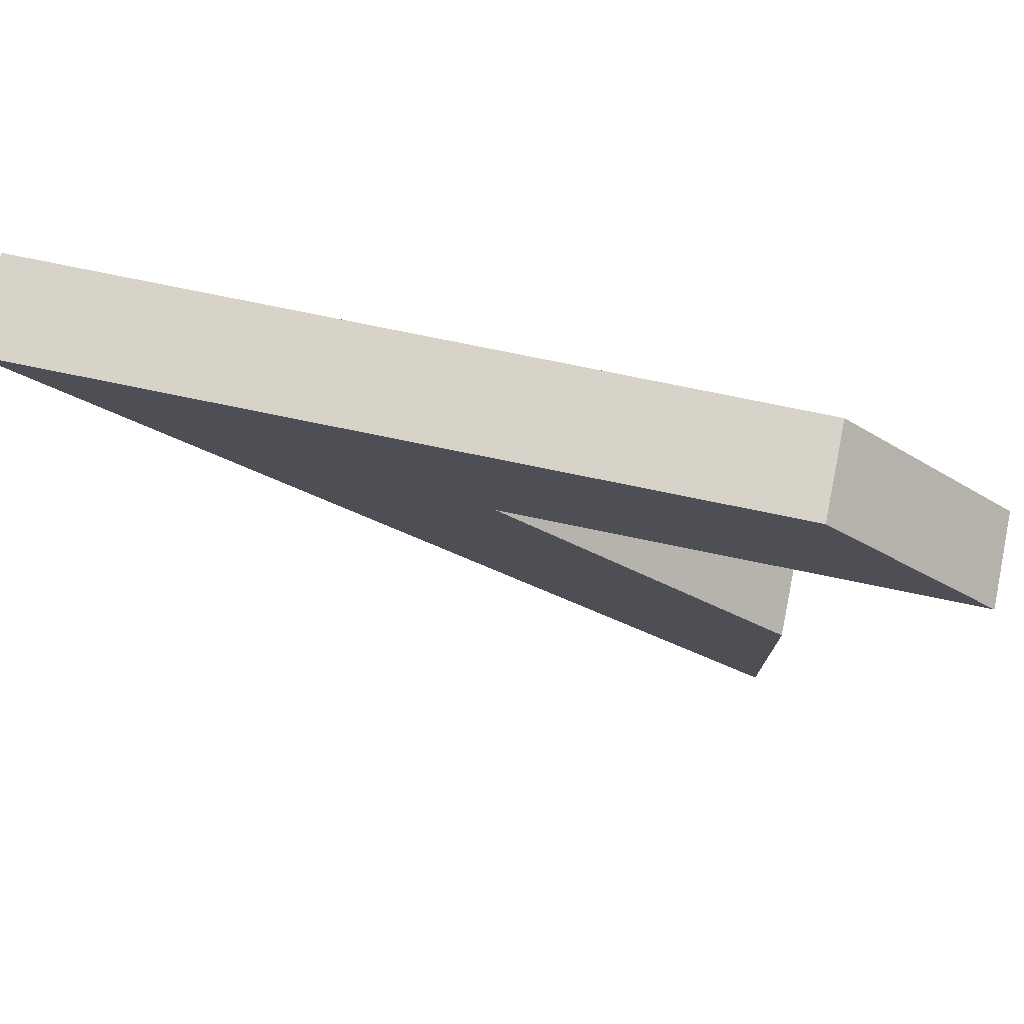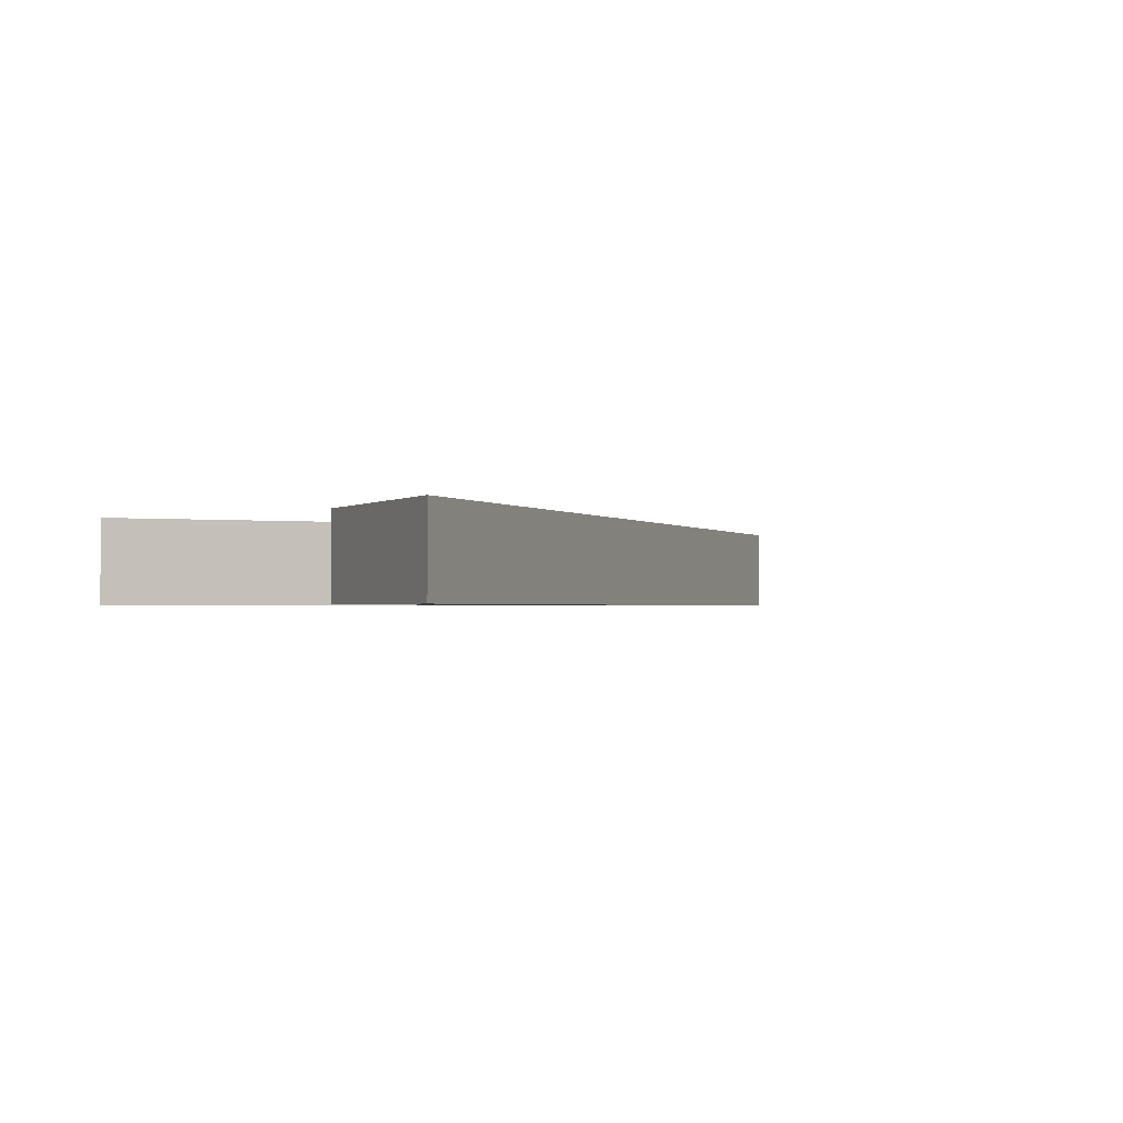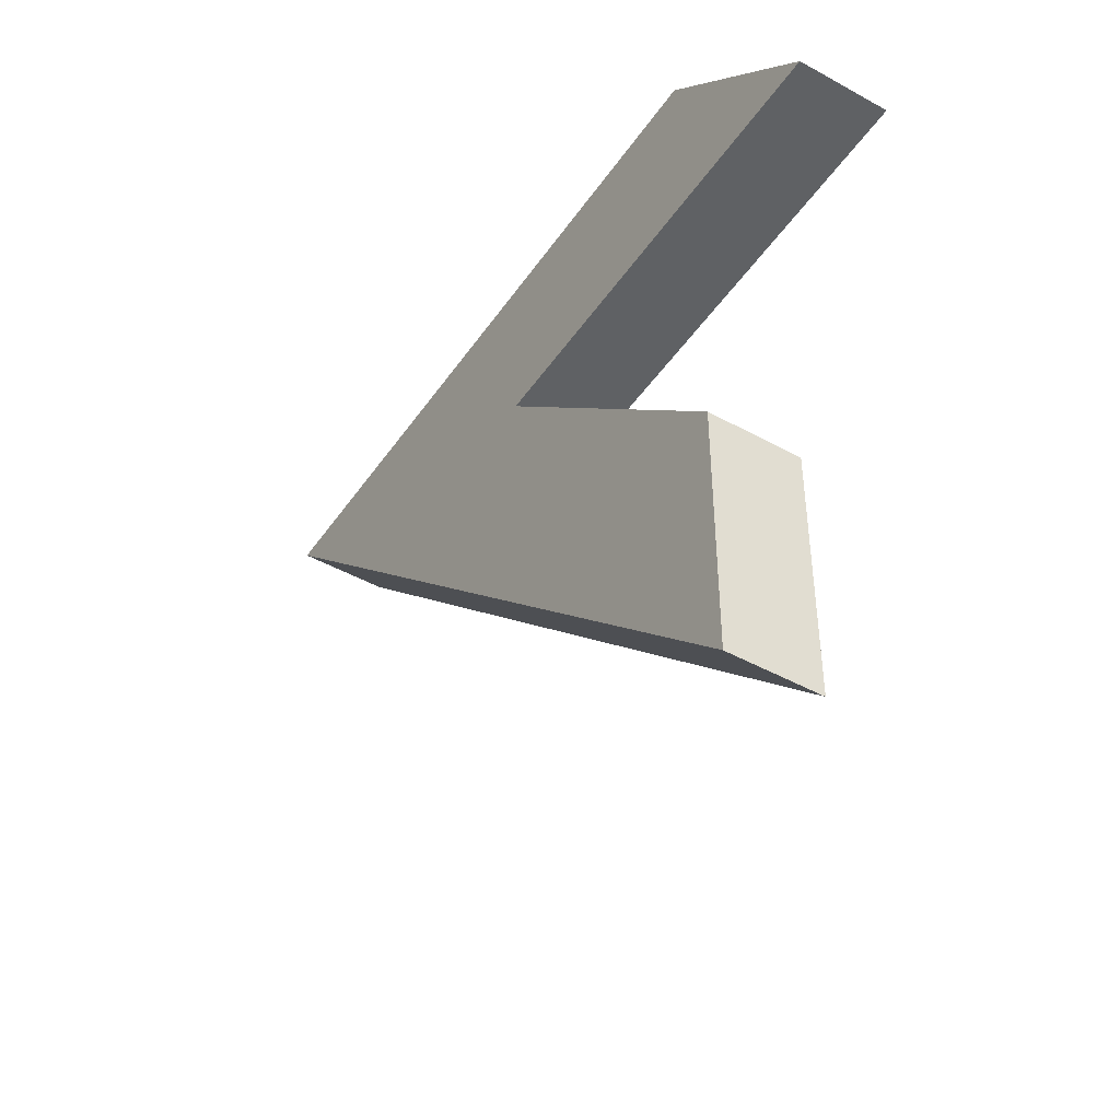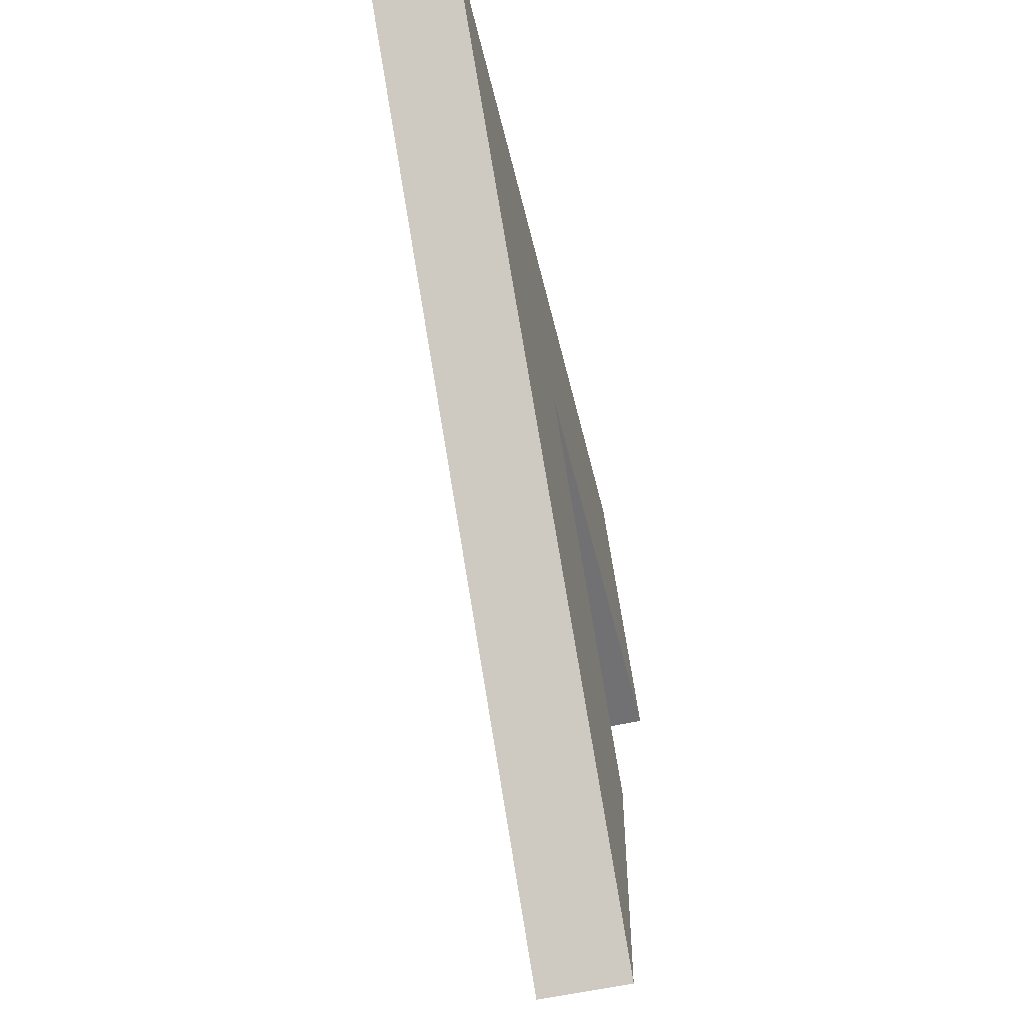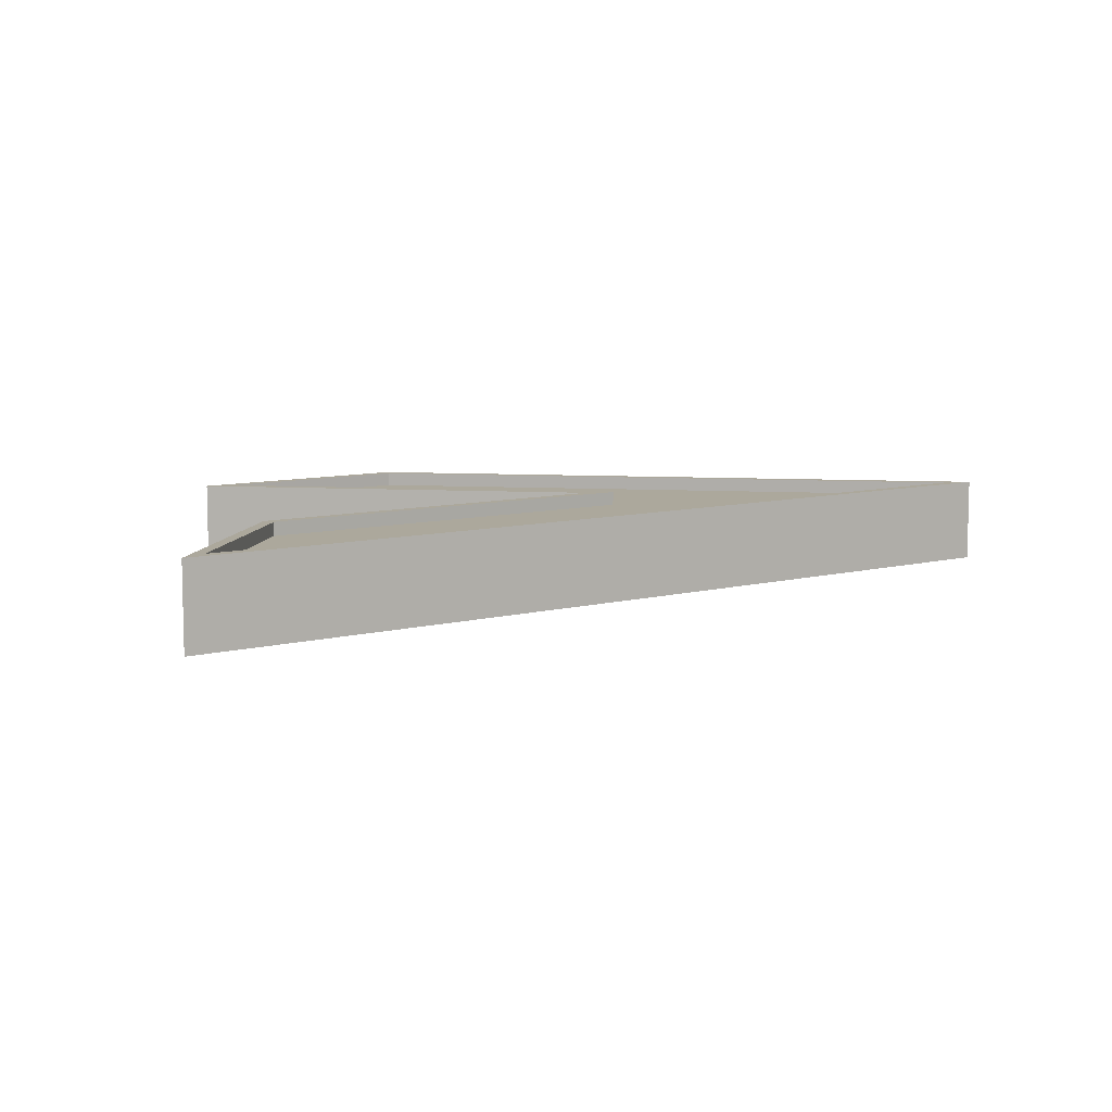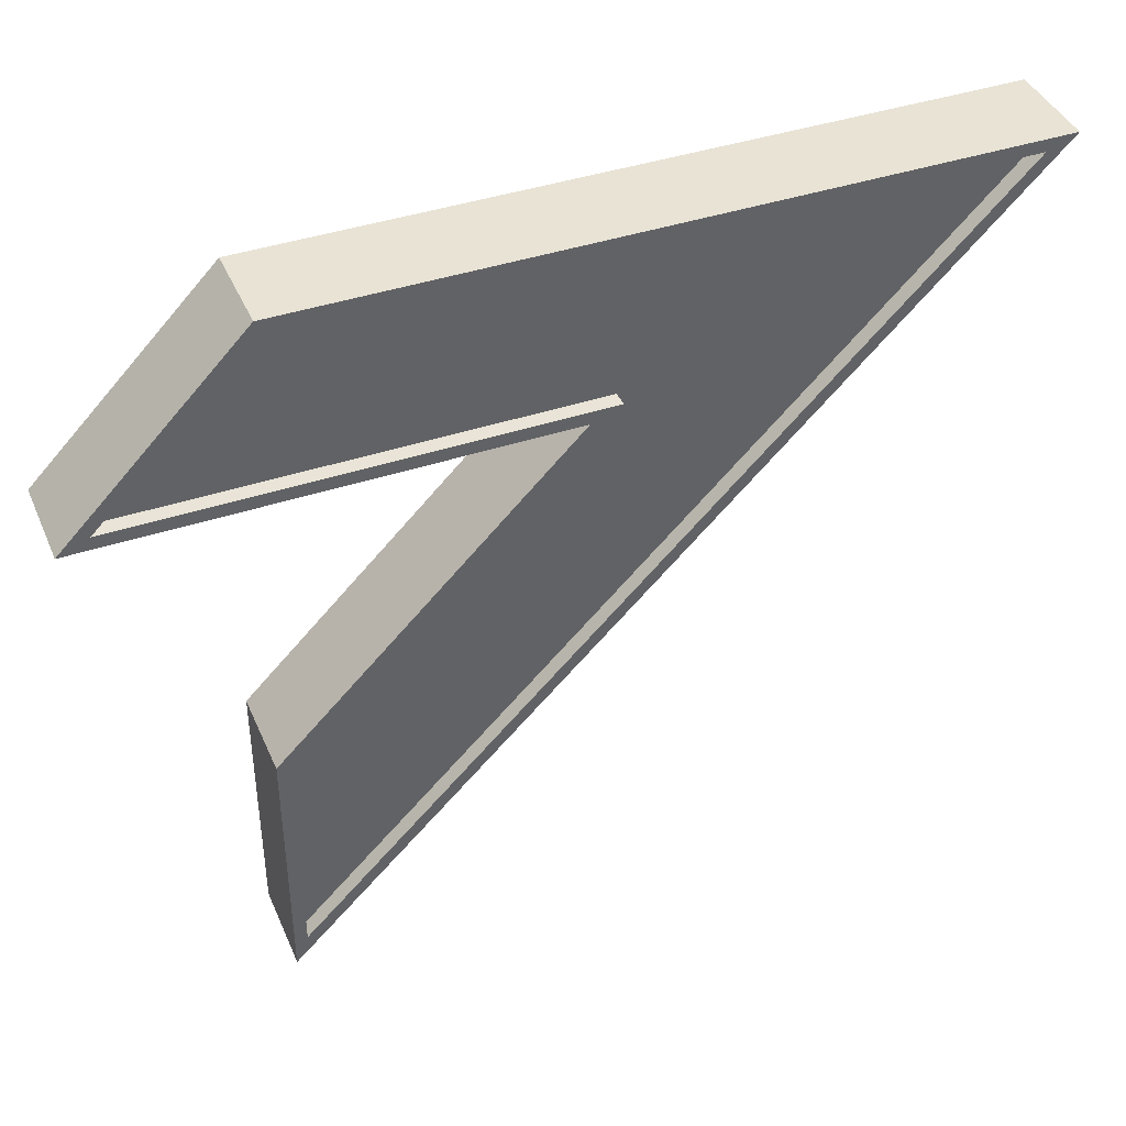
<metadata>
{"format":"obj","ext":"obj","renderer":"f3d","projection":"perspective","resolution":1024,"background":"white","views":[{"elev":76.4,"azim":11.6,"up":"+Z"},{"elev":-1.3,"azim":155.8,"up":"+Y"},{"elev":-45.7,"azim":57.5,"up":"+Z"},{"elev":-55.3,"azim":-76.6,"up":"+Z"},{"elev":8.5,"azim":-171.3,"up":"+Y"},{"elev":41.2,"azim":157.9,"up":"+Z"}]}
</metadata>
<code>
o k2
v 1.655 0.64 3.157
v 3.593 0.64 1.181
v -2.197 0.64 1.181
v 1.805 0.64 -2.822
v 1.805 0.64 -5.704
v -7.056 0.64 3.157
v 1.722 -0.5313 3.317
v 3.974 -0.5313 1.021
v -1.811 -0.5313 1.021
v 1.965 -0.5313 -2.755
v 1.965 -0.5313 -6.09
v -7.442 -0.5313 3.317
v 1.722 0.64 3.317
v 3.974 0.64 1.021
v -1.811 0.64 1.021
v 1.965 0.64 -2.755
v 1.965 0.64 -6.09
v -7.442 0.64 3.317
v 1.663 0.4513 3.164
v 3.601 0.4513 1.187
v -2.19 0.4513 1.187
v 1.813 0.4513 -2.815
v 1.813 0.4513 -5.697
v -7.048 0.4513 3.164
f 21 23 24
f 24 19 21
f 19 20 21
f 21 22 23
f 4 21 3
f 11 10 9
f 16 11 17
f 13 12 7
f 17 12 18
f 14 7 8
f 14 9 15
f 15 10 16
f 2 13 14
f 2 15 3
f 4 15 16
f 5 16 17
f 6 13 1
f 6 17 18
f 4 23 22
f 1 24 6
f 5 24 23
f 2 19 1
f 2 21 20
f 4 22 21
f 8 7 9
f 7 12 9
f 12 11 9
f 16 10 11
f 13 18 12
f 17 11 12
f 14 13 7
f 14 8 9
f 15 9 10
f 2 1 13
f 2 14 15
f 4 3 15
f 5 4 16
f 6 18 13
f 6 5 17
f 4 5 23
f 1 19 24
f 5 6 24
f 2 20 19
f 2 3 21

</code>
